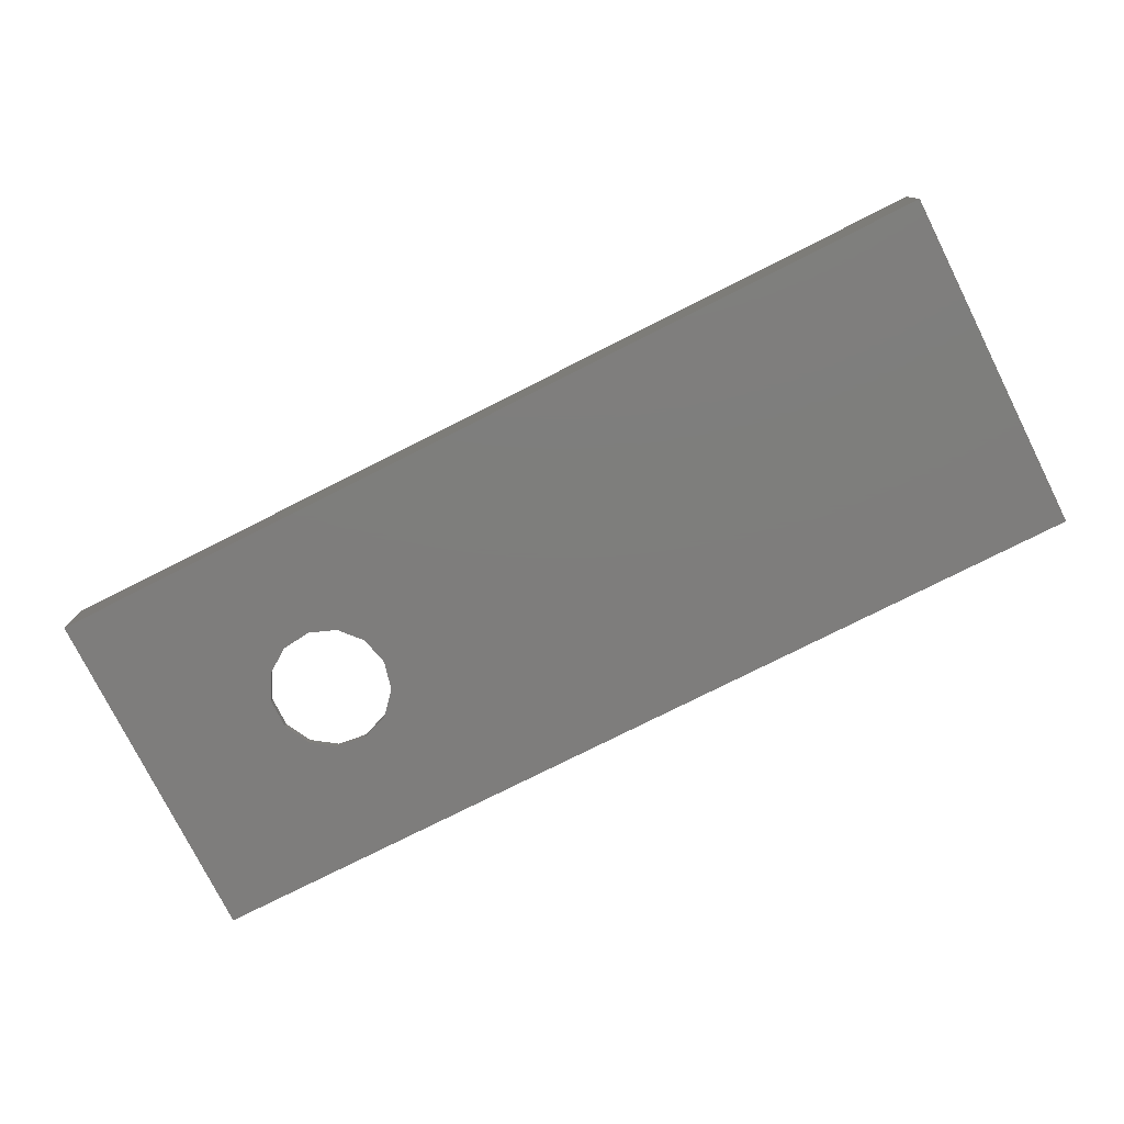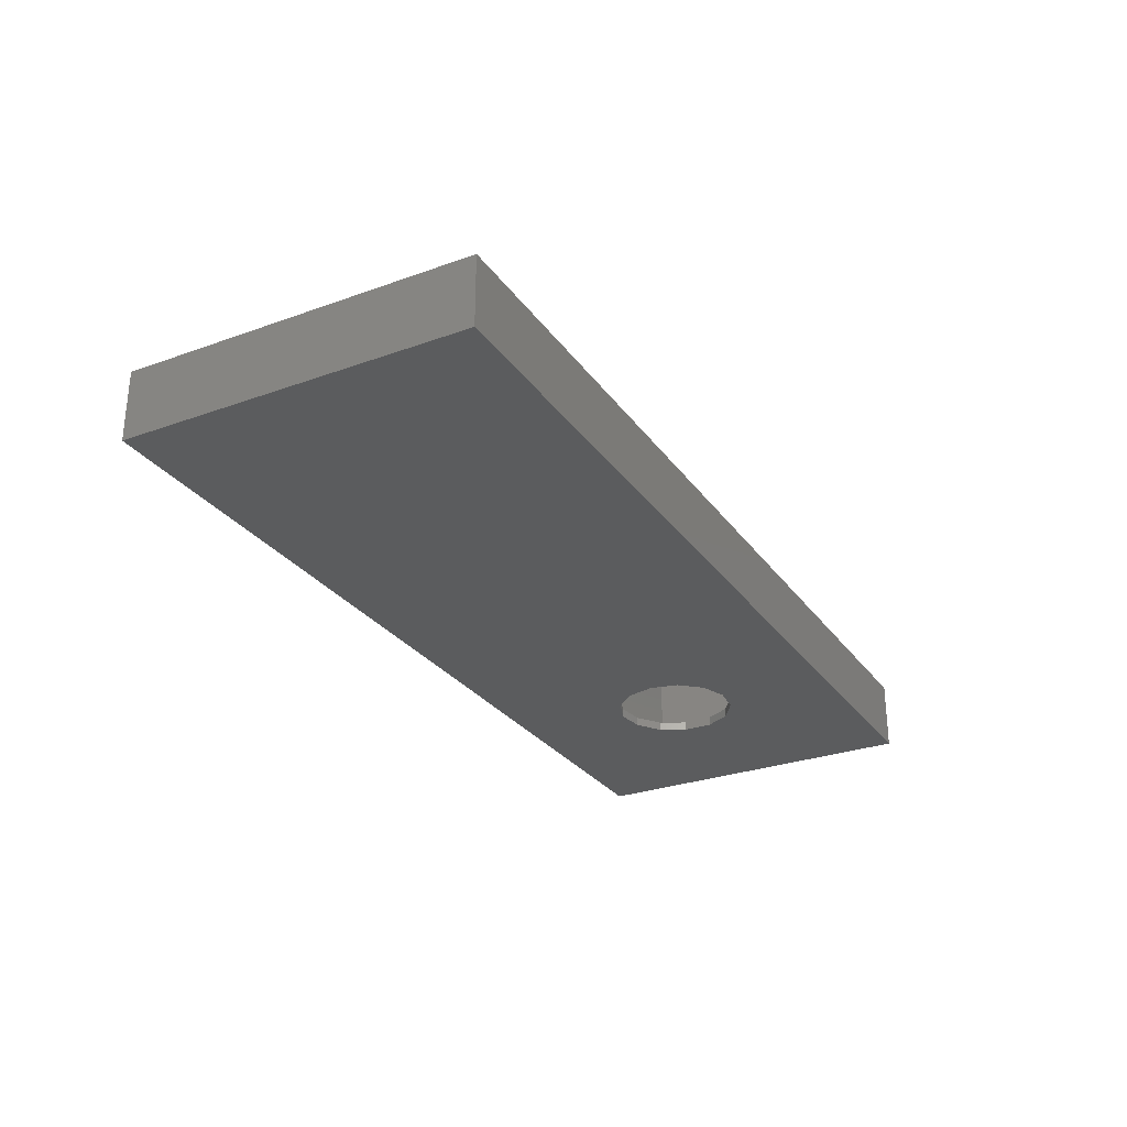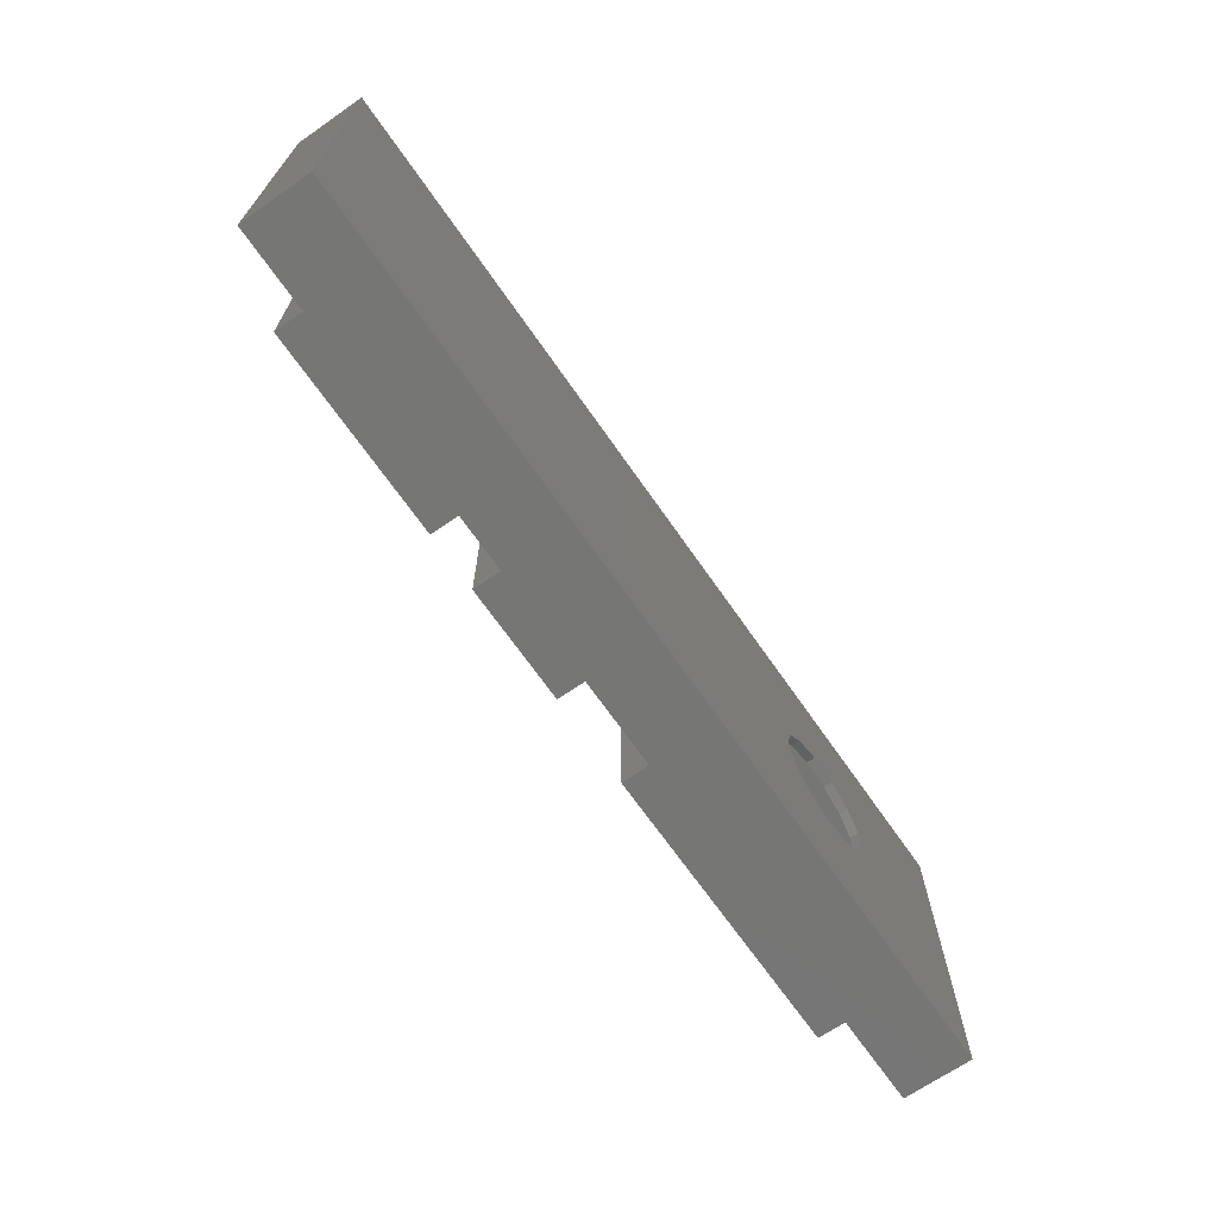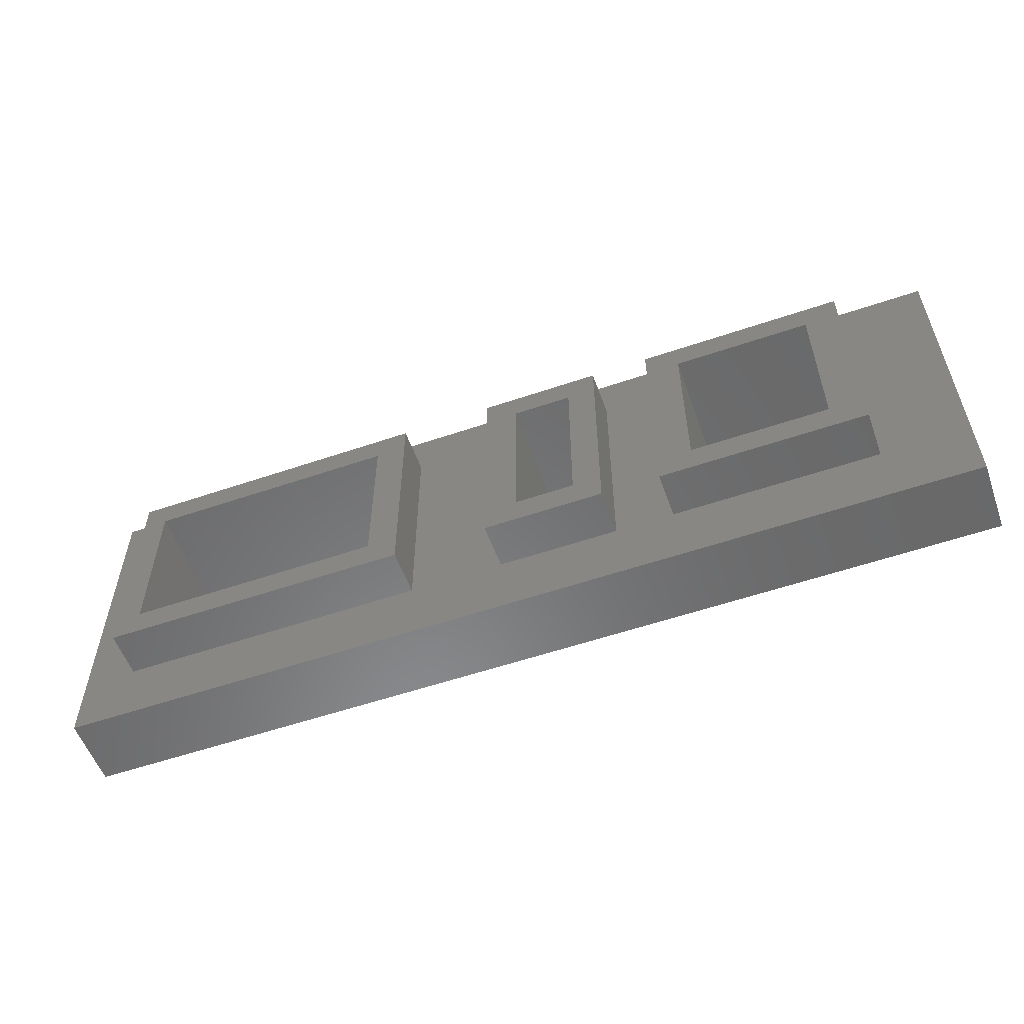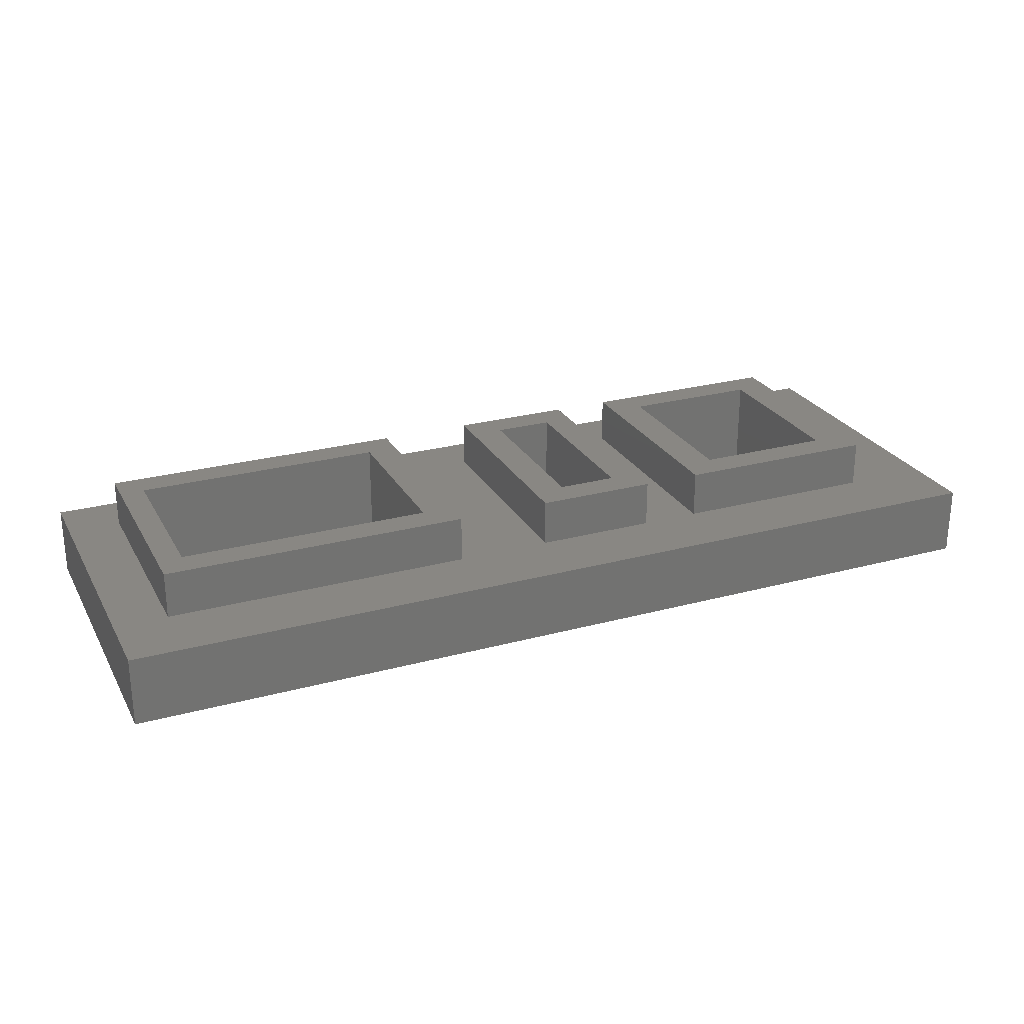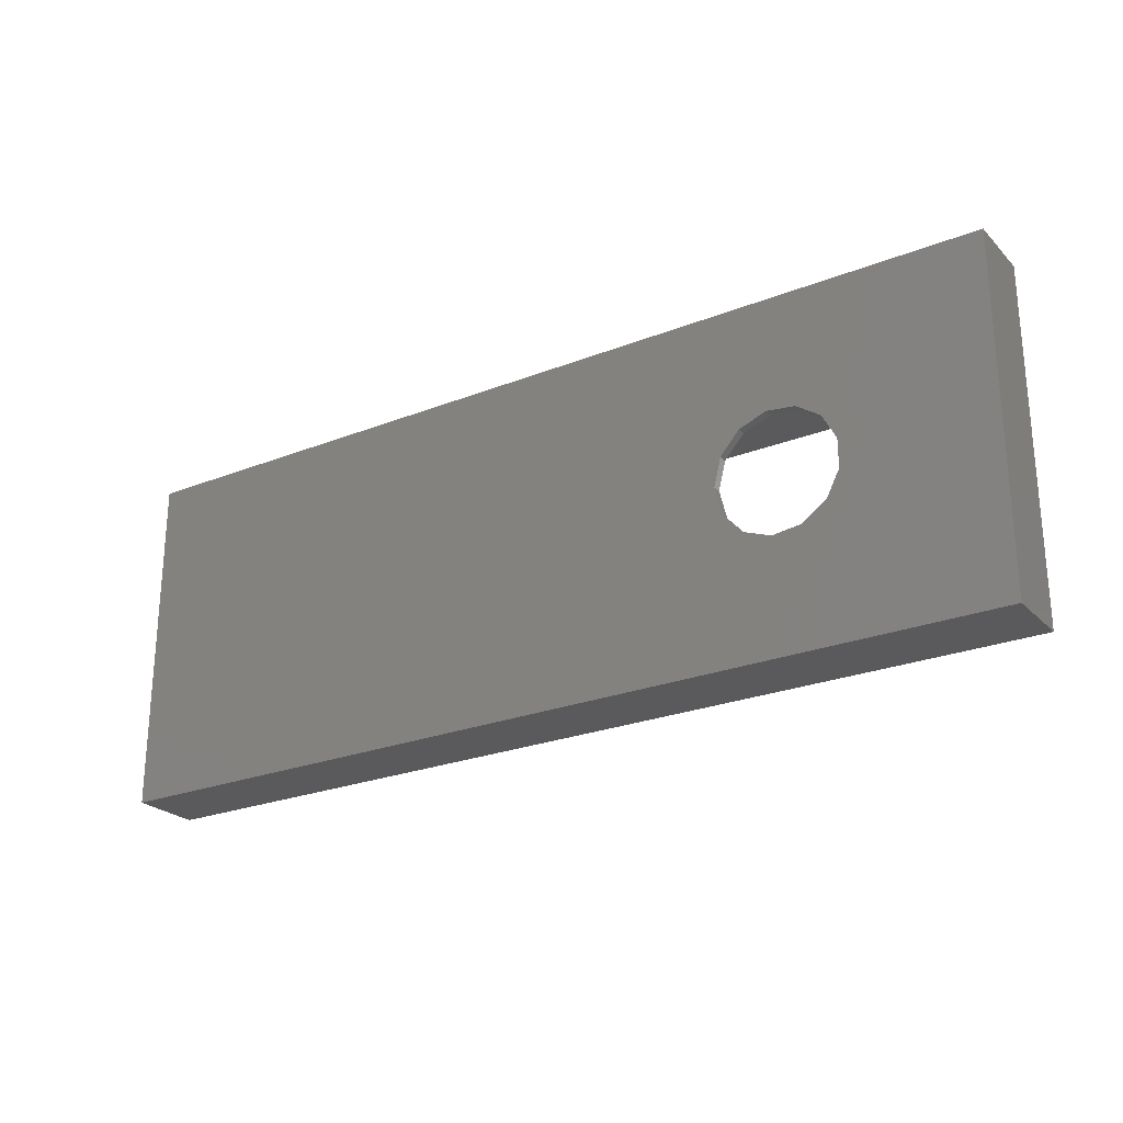
<metadata>
{"format":"stl","ext":"stl","renderer":"f3d","projection":"perspective","resolution":1024,"background":"white","views":[{"elev":-77.4,"azim":26.7,"up":"+Z"},{"elev":-28.4,"azim":118.4,"up":"+Z"},{"elev":-68.2,"azim":124.8,"up":"+Y"},{"elev":-55.9,"azim":19.7,"up":"+Y"},{"elev":25.7,"azim":-23.4,"up":"+Z"},{"elev":-24.6,"azim":-147.1,"up":"+Y"}]}
</metadata>
<code>
# stl→obj: 94 verts, 212 faces
v -31.13 -11.62 0
v -31.13 -11.62 4.684
v -31.13 11.62 0
v -31.13 11.62 4.684
v 31.13 -11.62 0
v 31.13 -11.62 4.684
v -15.02 3.358 0
v 31.13 11.62 0
v -21.3 0.9765 0
v -21.3 -0.9763 0
v -20.39 -2.706 0
v -18.78 -3.815 0
v -16.85 -4.05 0
v -13.73 -1.896 0
v -15.02 -3.358 0
v -13.26 5.054e-05 0
v -18.78 3.815 0
v -16.85 4.05 0
v -20.39 2.706 0
v -13.73 1.896 0
v 31.13 11.62 4.684
v -25.89 -5.1 4.684
v 13.75 -5.1 4.684
v 5.643 -5.1 4.684
v -8.912 -5.1 4.684
v 5.643 6.233 4.684
v -25.89 6.233 4.684
v -8.912 6.233 4.684
v 1.701 -5.1 4.684
v 22.95 -5.1 4.684
v 1.701 6.233 4.684
v 13.75 6.233 4.684
v 22.95 6.233 4.684
v -21.3 0.9765 0.5856
v -21.3 -0.9763 0.5856
v -20.39 2.706 0.5856
v -18.78 3.815 0.5856
v -16.85 4.05 0.5856
v -15.02 3.358 0.5856
v -13.73 1.896 0.5856
v -13.26 5.054e-05 0.5856
v -13.73 -1.896 0.5856
v -15.02 -3.358 0.5856
v -16.85 -4.05 0.5856
v -18.78 -3.815 0.5856
v -20.39 -2.706 0.5856
v -25.89 6.233 0.5856
v -25.89 -5.1 0.5856
v -8.912 -5.1 0.5856
v -8.912 6.233 0.5856
v 1.701 6.233 0.5856
v 1.701 -5.1 0.5856
v 5.643 -5.1 0.5856
v 5.643 6.233 0.5856
v 13.75 6.233 0.5856
v 13.75 -5.1 0.5856
v 22.95 -5.1 0.5856
v 22.95 6.233 0.5856
v -27.55 -7.062 4.684
v -27.55 -7.062 7.807
v -27.55 8.238 4.684
v -27.55 8.238 7.807
v -6.853 -7.062 4.684
v -6.853 -7.062 7.807
v -6.853 8.238 4.684
v -6.853 8.238 7.807
v -25.89 -5.1 7.807
v -25.89 6.233 7.807
v -8.912 6.233 7.807
v -8.912 -5.1 7.807
v -0.5065 -7.062 4.684
v -0.5065 -7.062 7.807
v -0.5065 8.238 4.684
v -0.5065 8.238 7.807
v 7.551 -7.062 4.684
v 7.551 -7.062 7.807
v 7.551 8.238 4.684
v 7.551 8.238 7.807
v 1.701 -5.1 7.807
v 5.643 -5.1 7.807
v 1.701 6.233 7.807
v 5.643 6.233 7.807
v 11.46 -7.062 4.684
v 11.46 -7.062 7.807
v 11.46 8.238 4.684
v 11.46 8.238 7.807
v 25.26 -7.062 4.684
v 25.26 -7.062 7.807
v 25.26 8.238 4.684
v 25.26 8.238 7.807
v 13.75 -5.1 7.807
v 22.95 -5.1 7.807
v 13.75 6.233 7.807
v 22.95 6.233 7.807
f 1 2 3
f 3 2 4
f 2 1 5
f 6 2 5
f 7 3 5
f 5 3 8
f 1 3 9
f 1 9 10
f 1 10 11
f 1 11 12
f 1 12 5
f 12 13 5
f 14 5 15
f 16 5 14
f 17 3 18
f 19 3 17
f 16 20 5
f 18 3 7
f 20 7 5
f 9 3 19
f 15 5 13
f 3 4 8
f 8 4 21
f 22 2 6
f 23 24 6
f 25 22 6
f 4 2 22
f 26 24 23
f 4 22 27
f 21 4 28
f 29 25 6
f 24 29 6
f 30 23 6
f 21 28 31
f 23 32 26
f 21 31 26
f 33 30 6
f 21 26 32
f 21 33 6
f 21 32 33
f 29 31 28
f 27 28 4
f 28 25 29
f 6 5 8
f 21 6 8
f 9 34 35
f 10 9 35
f 19 36 34
f 9 19 34
f 17 37 36
f 19 17 36
f 18 38 37
f 17 18 37
f 7 39 38
f 18 7 38
f 40 39 20
f 20 39 7
f 41 40 16
f 16 40 20
f 41 16 42
f 42 16 14
f 42 14 43
f 43 14 15
f 43 15 44
f 44 15 13
f 44 13 45
f 45 13 12
f 45 12 46
f 46 12 11
f 35 46 11
f 10 35 11
f 47 27 22
f 48 47 22
f 25 49 22
f 22 49 48
f 28 50 25
f 25 50 49
f 50 28 27
f 47 50 27
f 51 31 29
f 52 51 29
f 24 53 29
f 29 53 52
f 26 54 24
f 24 54 53
f 54 26 31
f 51 54 31
f 55 32 23
f 56 55 23
f 30 57 23
f 23 57 56
f 33 58 30
f 30 58 57
f 58 33 32
f 55 58 32
f 37 50 47
f 38 39 50
f 48 34 47
f 36 37 47
f 38 50 37
f 40 41 49
f 40 50 39
f 41 42 49
f 49 50 40
f 42 43 49
f 44 45 48
f 44 49 43
f 48 49 44
f 48 45 46
f 48 35 34
f 48 46 35
f 34 36 47
f 53 54 51
f 52 53 51
f 57 58 55
f 56 57 55
f 59 60 61
f 61 60 62
f 60 59 63
f 64 60 63
f 25 63 22
f 28 61 65
f 59 61 27
f 59 27 22
f 59 22 63
f 63 25 65
f 25 28 65
f 27 61 28
f 61 62 65
f 65 62 66
f 67 60 64
f 62 60 67
f 68 69 62
f 62 67 68
f 66 69 64
f 66 62 69
f 69 70 64
f 70 67 64
f 64 63 65
f 66 64 65
f 27 68 67
f 22 27 67
f 28 69 68
f 27 28 68
f 69 28 70
f 70 28 25
f 70 25 67
f 67 25 22
f 71 72 73
f 73 72 74
f 72 71 75
f 76 72 75
f 31 73 77
f 26 31 77
f 71 73 29
f 71 29 75
f 26 75 24
f 29 24 75
f 75 26 77
f 29 73 31
f 73 74 77
f 77 74 78
f 79 72 76
f 80 79 76
f 74 72 79
f 78 74 81
f 78 82 76
f 78 81 82
f 82 80 76
f 79 81 74
f 76 75 77
f 78 76 77
f 31 81 79
f 29 31 79
f 26 82 81
f 31 26 81
f 82 26 80
f 80 26 24
f 80 24 79
f 79 24 29
f 83 84 85
f 85 84 86
f 84 83 87
f 88 84 87
f 32 85 89
f 33 32 89
f 83 85 23
f 83 23 87
f 33 87 30
f 23 30 87
f 87 33 89
f 23 85 32
f 85 86 89
f 89 86 90
f 91 84 88
f 92 91 88
f 86 84 91
f 90 86 93
f 90 94 88
f 90 93 94
f 94 92 88
f 91 93 86
f 88 87 89
f 90 88 89
f 32 93 91
f 23 32 91
f 33 94 93
f 32 33 93
f 94 33 92
f 92 33 30
f 92 30 91
f 91 30 23

</code>
